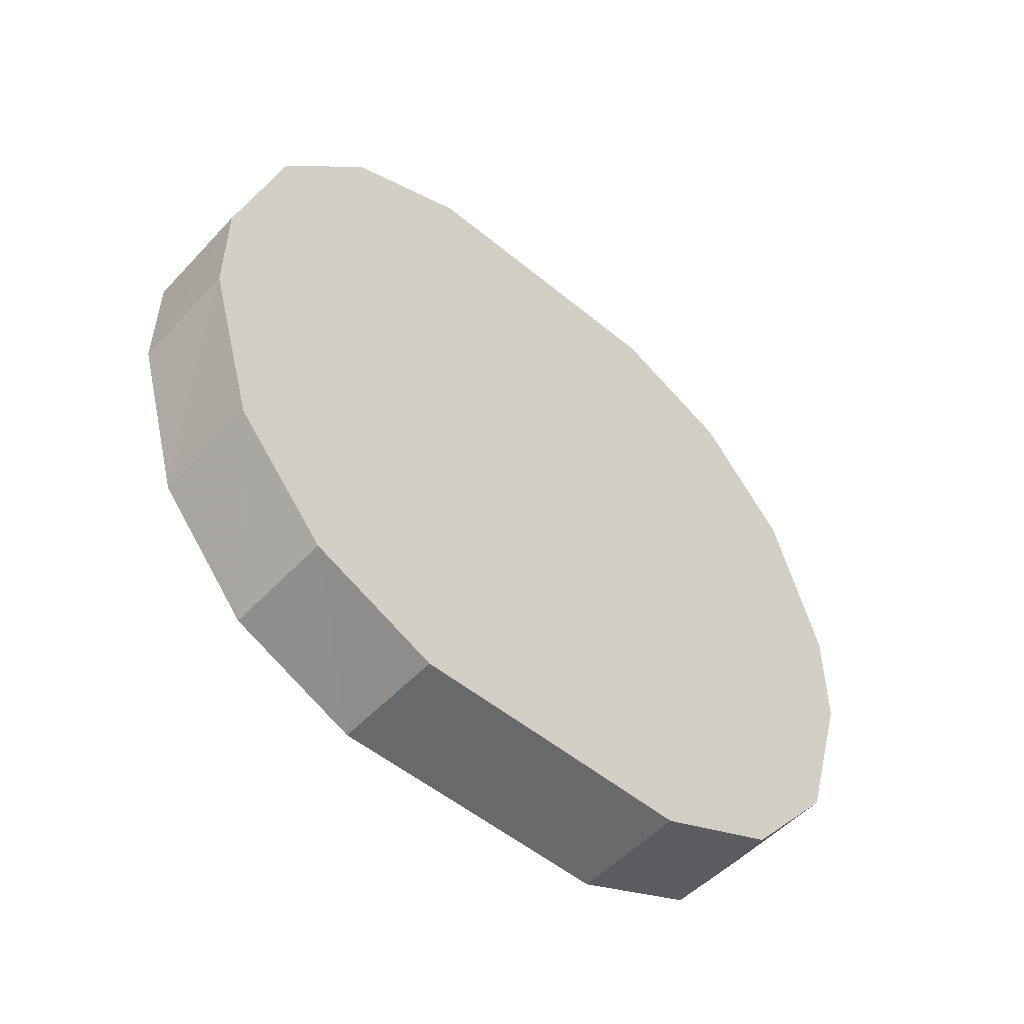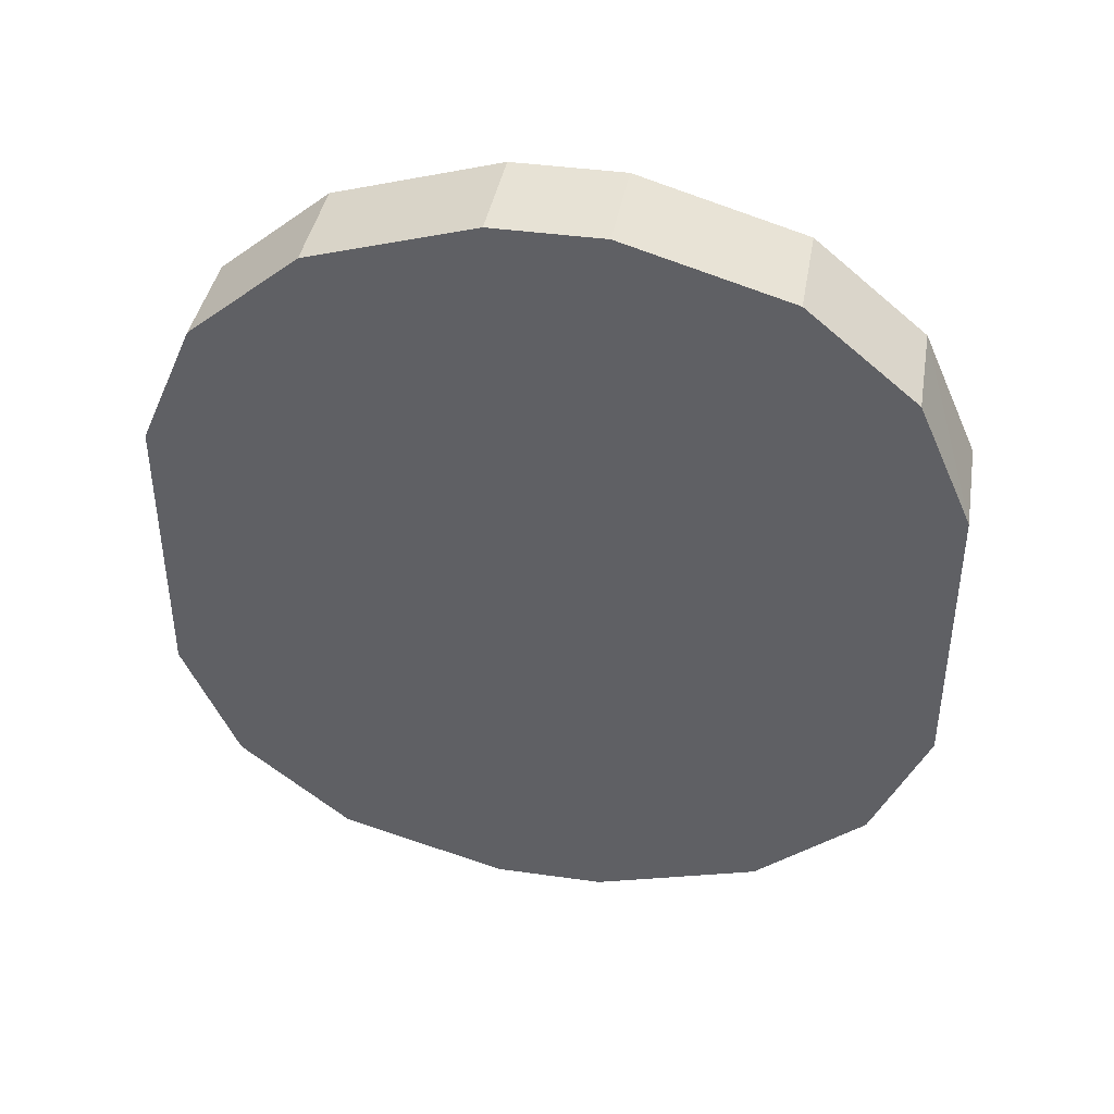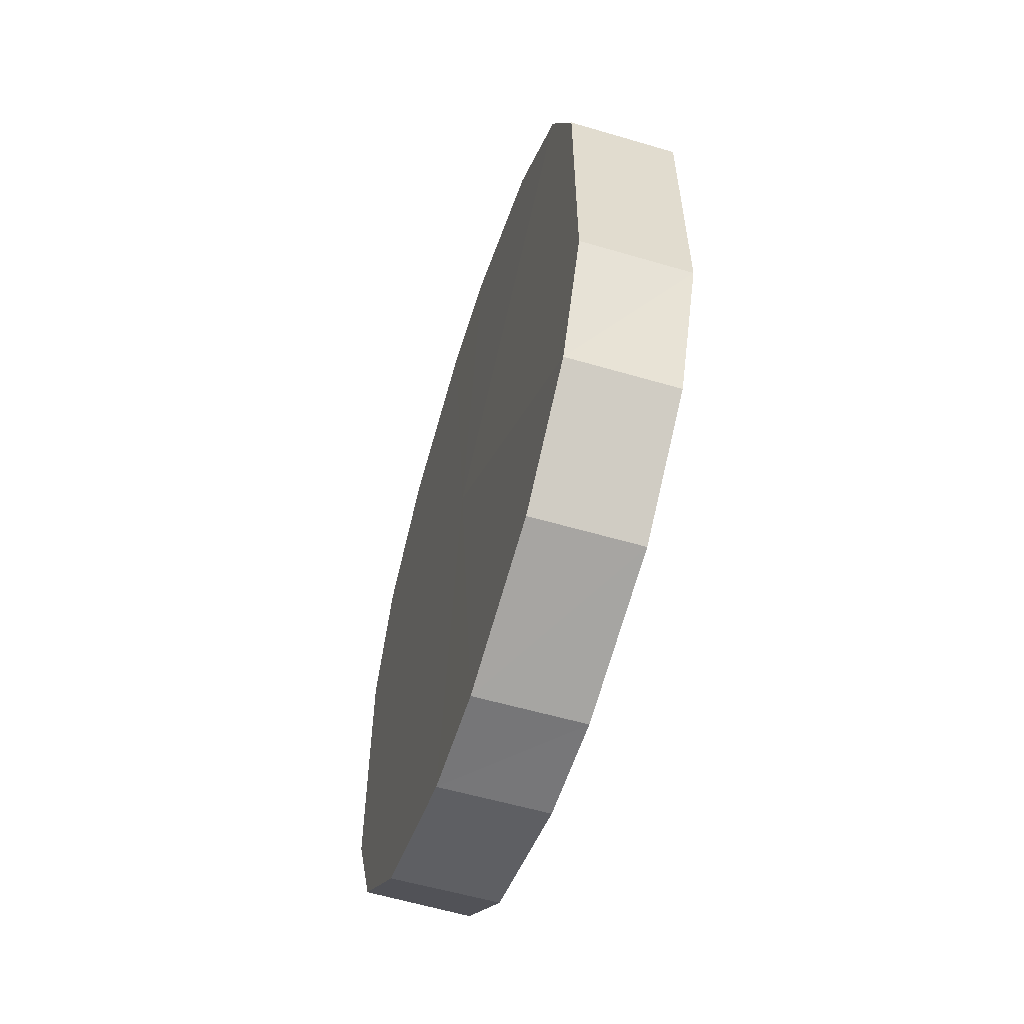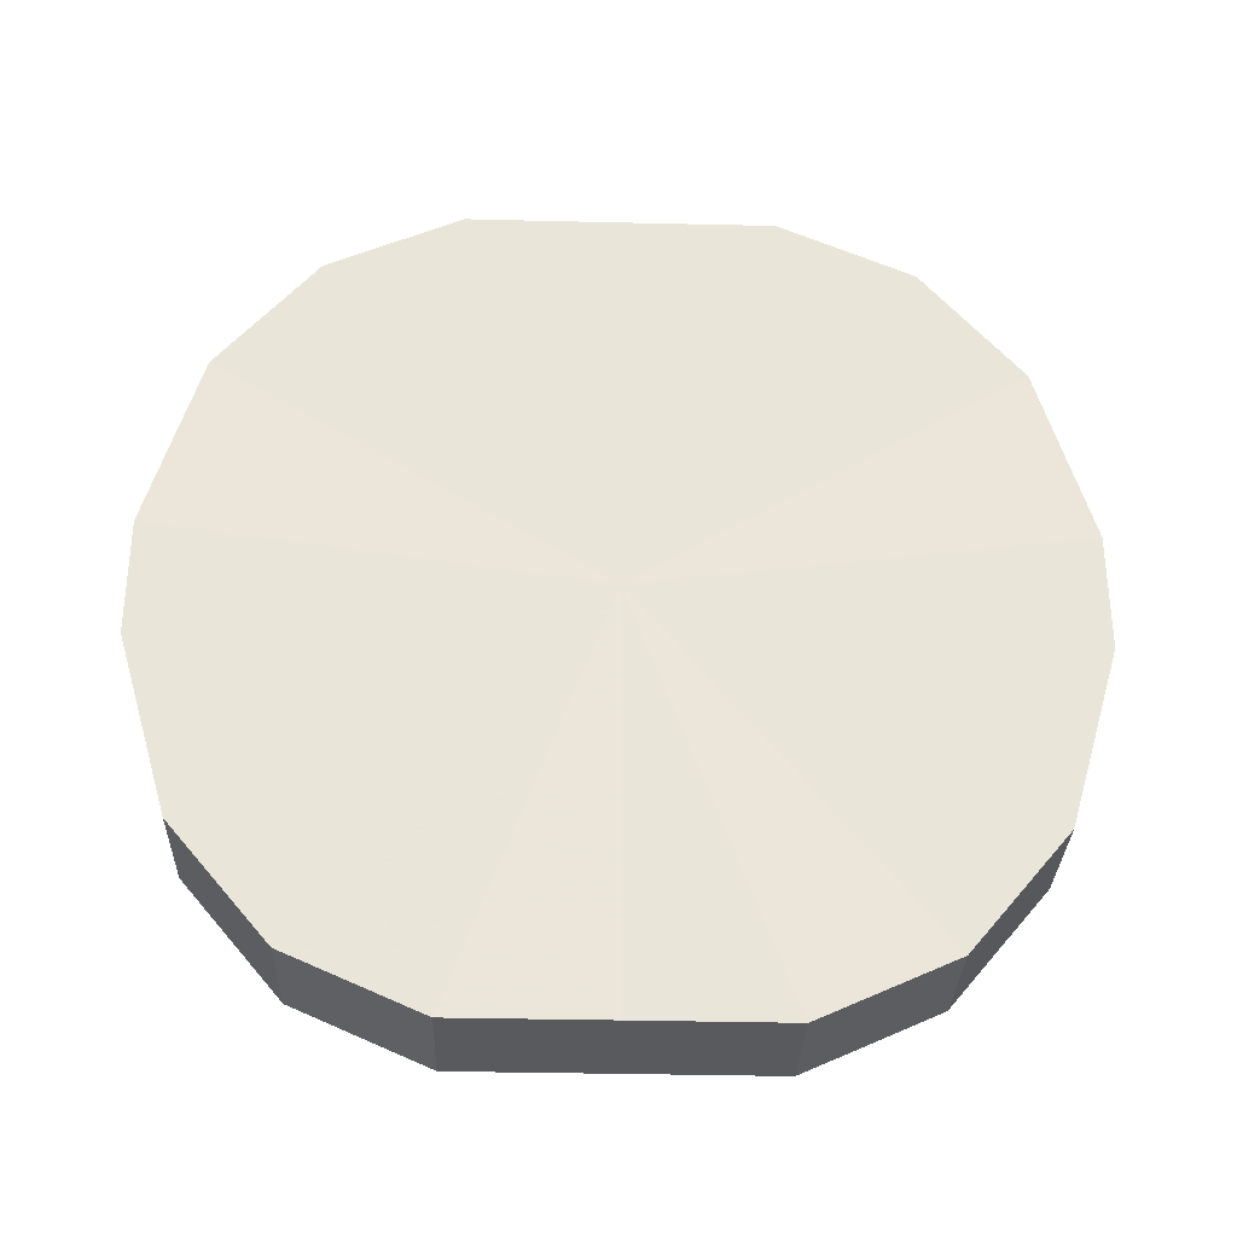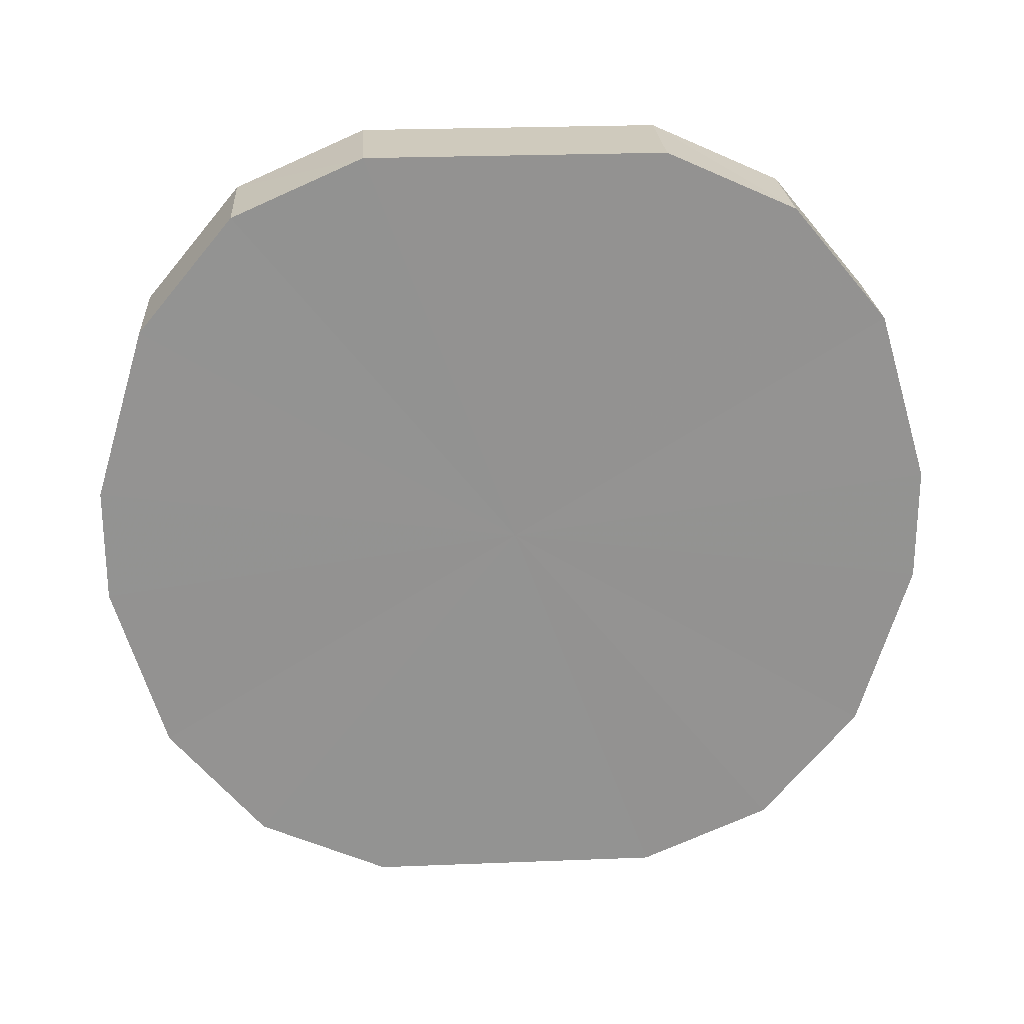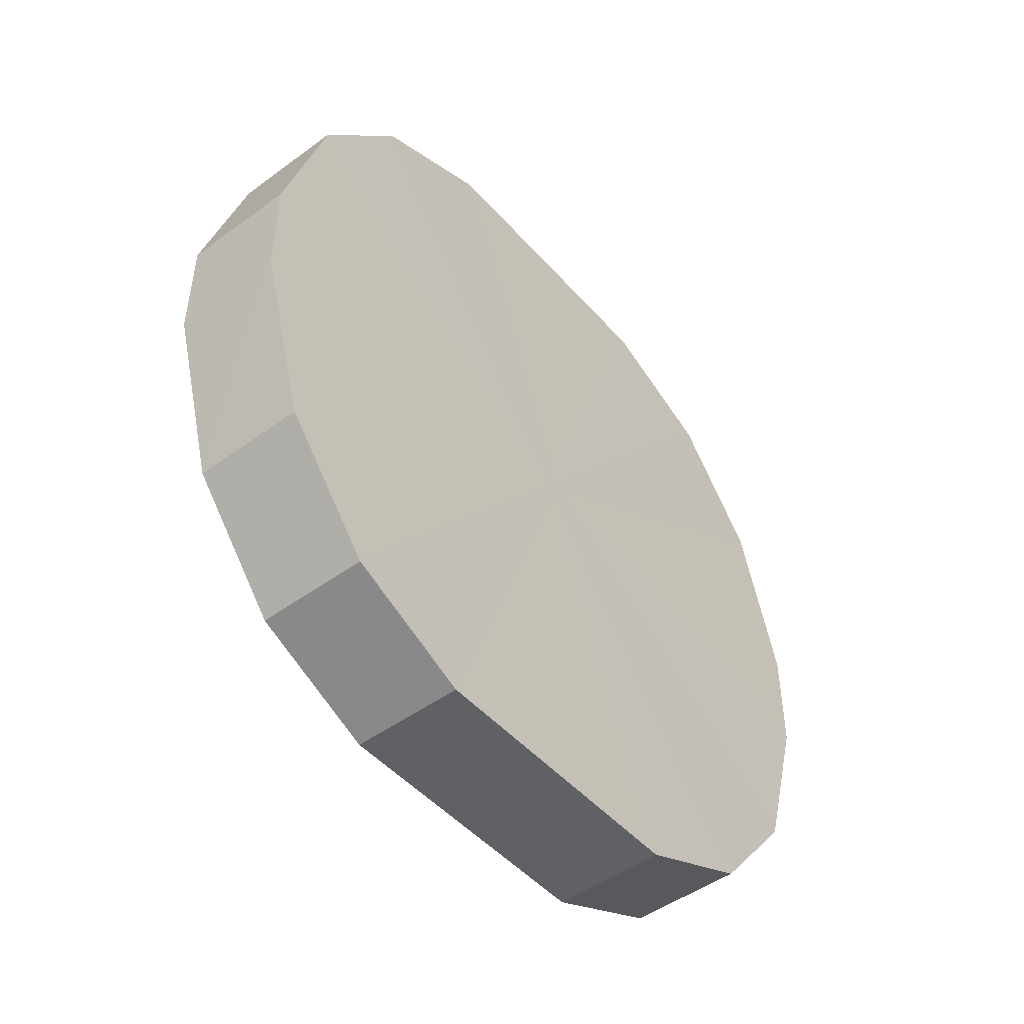
<metadata>
{"format":"obj","ext":"obj","renderer":"f3d","projection":"perspective","resolution":1024,"background":"white","views":[{"elev":-52.5,"azim":-131.6,"up":"+Y"},{"elev":40.5,"azim":-80.2,"up":"+Z"},{"elev":-57.2,"azim":-17.1,"up":"+Z"},{"elev":-31.1,"azim":88.3,"up":"+Y"},{"elev":23.7,"azim":-93.6,"up":"+Y"},{"elev":-48.2,"azim":-140.7,"up":"+Y"}]}
</metadata>
<code>
o 8042
v 2252 1881 17.13
v 2252 1881 17.1
v 2252 1881 17.13
v 2252 1881 17.08
v 2252 1881 17.1
v 2252 1881 17.16
v 2252 1881 17.16
v 2252 1881 17.07
v 2252 1881 17.08
v 2252 1881 17.18
v 2252 1881 17.18
v 2252 1881 17.06
v 2252 1881 17.07
v 2252 1881 17.2
v 2252 1881 17.2
v 2252 1881 17.06
v 2252 1881 17.06
v 2252 1881 17.2
v 2252 1881 17.2
v 2252 1881 17.07
v 2252 1881 17.06
v 2252 1881 17.2
v 2252 1881 17.2
v 2252 1881 17.08
v 2252 1881 17.07
v 2252 1881 17.2
v 2252 1881 17.2
v 2252 1881 17.1
v 2252 1881 17.08
v 2252 1881 17.18
v 2252 1881 17.18
v 2252 1881 17.13
v 2252 1881 17.1
v 2252 1881 17.16
v 2252 1881 17.16
v 2252 1881 17.13
v 2252 1881 17.13
v 2252 1881 17.1
v 2252 1881 17.1
v 2252 1881 17.08
v 2252 1881 17.08
v 2252 1881 17.16
v 2252 1881 17.13
v 2252 1881 17.18
v 2252 1881 17.16
v 2252 1881 17.07
v 2252 1881 17.07
v 2252 1881 17.2
v 2252 1881 17.18
v 2252 1881 17.2
v 2252 1881 17.2
v 2252 1881 17.06
v 2252 1881 17.06
v 2252 1881 17.2
v 2252 1881 17.2
v 2252 1881 17.2
v 2252 1881 17.2
v 2252 1881 17.06
v 2252 1881 17.06
v 2252 1881 17.18
v 2252 1881 17.2
v 2252 1881 17.16
v 2252 1881 17.18
v 2252 1881 17.07
v 2252 1881 17.07
v 2252 1881 17.13
v 2252 1881 17.16
v 2252 1881 17.1
v 2252 1881 17.13
v 2252 1881 17.08
v 2252 1881 17.08
v 2252 1881 17.1
v 2252 1881 17.13
v 2252 1881 17.1
v 2252 1881 17.13
v 2252 1881 17.08
v 2252 1881 17.16
v 2252 1881 17.07
v 2252 1881 17.18
v 2252 1881 17.06
v 2252 1881 17.2
v 2252 1881 17.06
v 2252 1881 17.2
v 2252 1881 17.07
v 2252 1881 17.2
v 2252 1881 17.08
v 2252 1881 17.2
v 2252 1881 17.1
v 2252 1881 17.18
v 2252 1881 17.13
v 2252 1881 17.16
v 2252 1881 17.13
v 2252 1881 17.13
v 2252 1881 17.1
v 2252 1881 17.16
v 2252 1881 17.08
v 2252 1881 17.18
v 2252 1881 17.07
v 2252 1881 17.2
v 2252 1881 17.06
v 2252 1881 17.2
v 2252 1881 17.06
v 2252 1881 17.2
v 2252 1881 17.07
v 2252 1881 17.2
v 2252 1881 17.08
v 2252 1881 17.18
v 2252 1881 17.1
v 2252 1881 17.16
v 2252 1881 17.13
f 1 2 3
f 2 4 5
f 6 1 7
f 4 8 9
f 10 6 11
f 8 12 13
f 14 10 15
f 12 16 17
f 18 14 19
f 16 20 21
f 22 18 23
f 20 24 25
f 26 22 27
f 24 28 29
f 30 26 31
f 28 32 33
f 34 30 35
f 32 34 36
f 37 38 39
f 39 40 41
f 42 43 37
f 44 45 42
f 41 46 47
f 48 49 44
f 50 51 48
f 47 52 53
f 54 55 50
f 56 57 54
f 53 58 59
f 60 61 56
f 62 63 60
f 59 64 65
f 66 67 62
f 68 69 66
f 65 70 71
f 71 72 68
f 73 74 75
f 73 76 74
f 73 75 77
f 73 78 76
f 73 77 79
f 73 80 78
f 73 79 81
f 73 82 80
f 73 81 83
f 73 84 82
f 73 83 85
f 73 86 84
f 73 85 87
f 73 88 86
f 73 87 89
f 73 90 88
f 73 89 91
f 73 91 90
f 92 93 94
f 92 95 93
f 92 94 96
f 92 97 95
f 92 96 98
f 92 99 97
f 92 98 100
f 92 101 99
f 92 100 102
f 92 103 101
f 92 102 104
f 92 105 103
f 92 104 106
f 92 107 105
f 92 106 108
f 92 109 107
f 92 108 110
f 92 110 109

</code>
